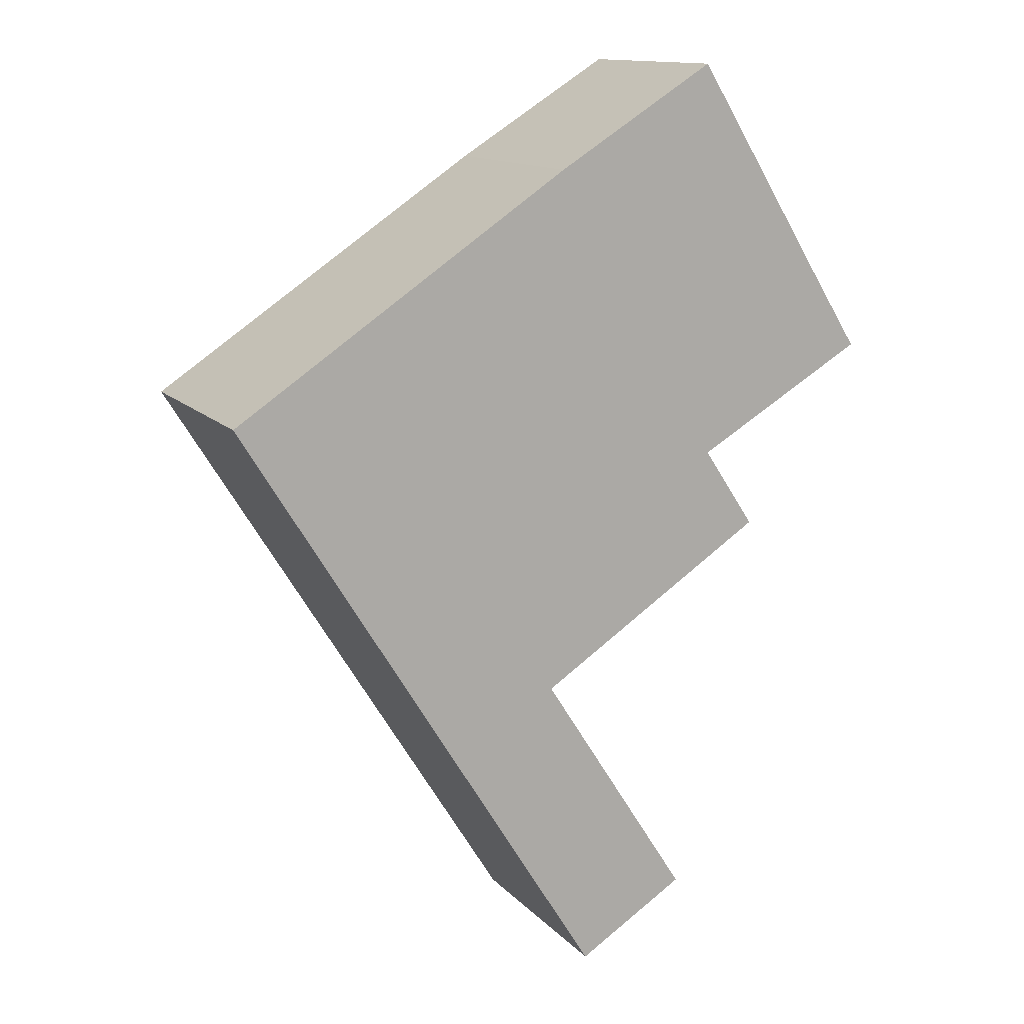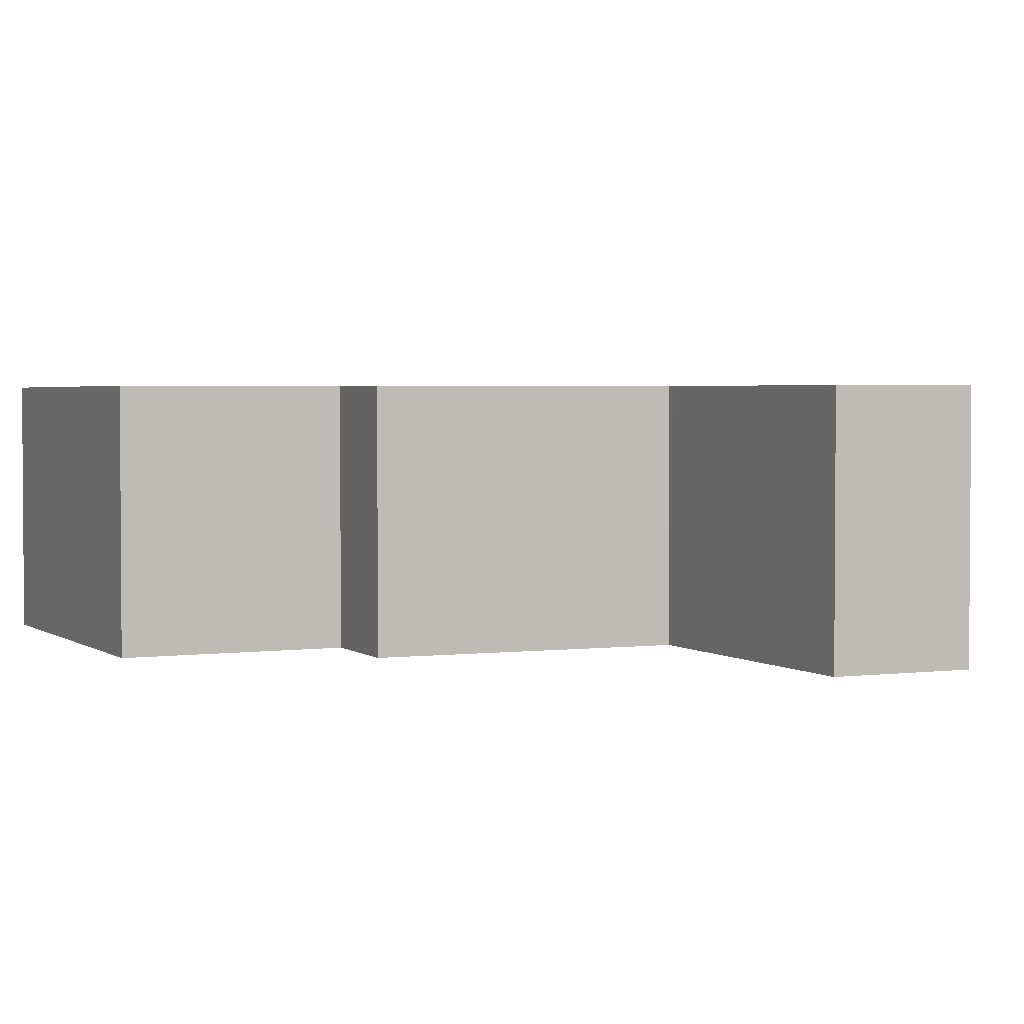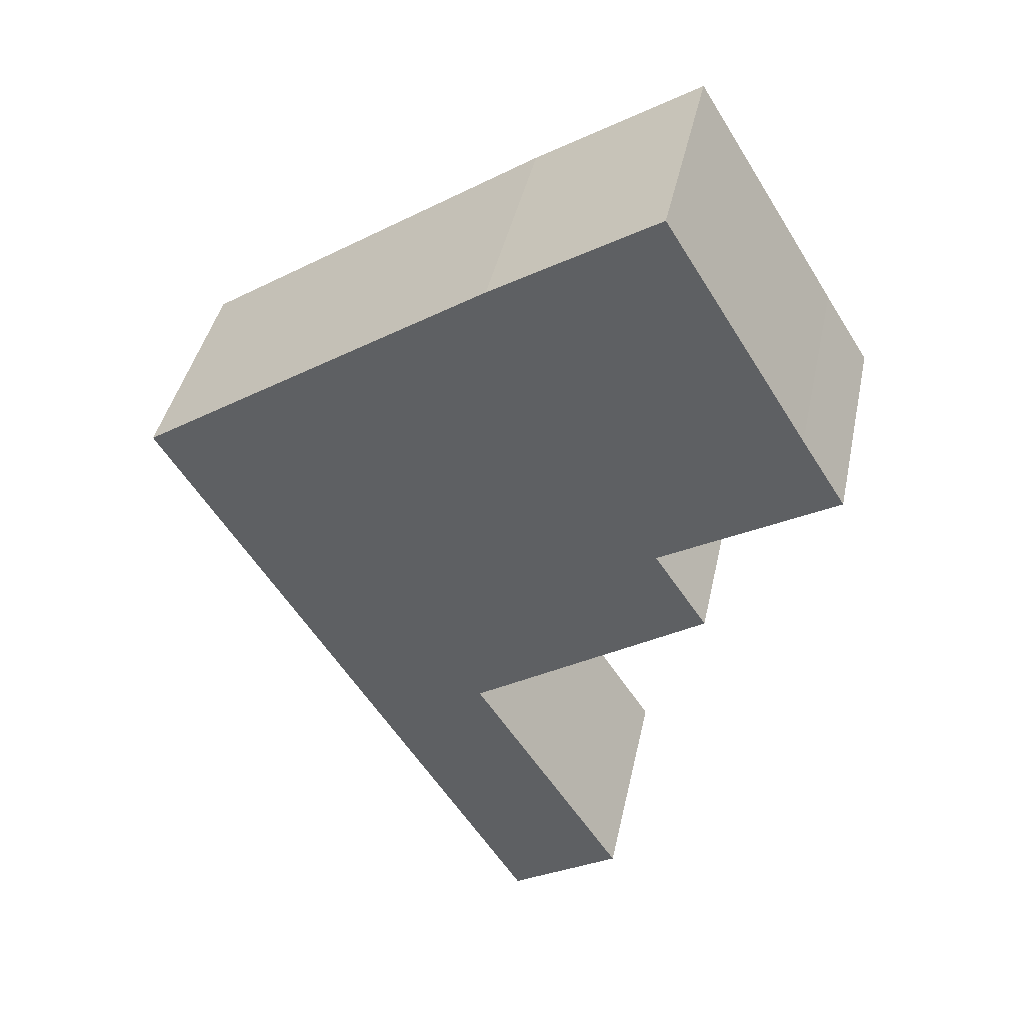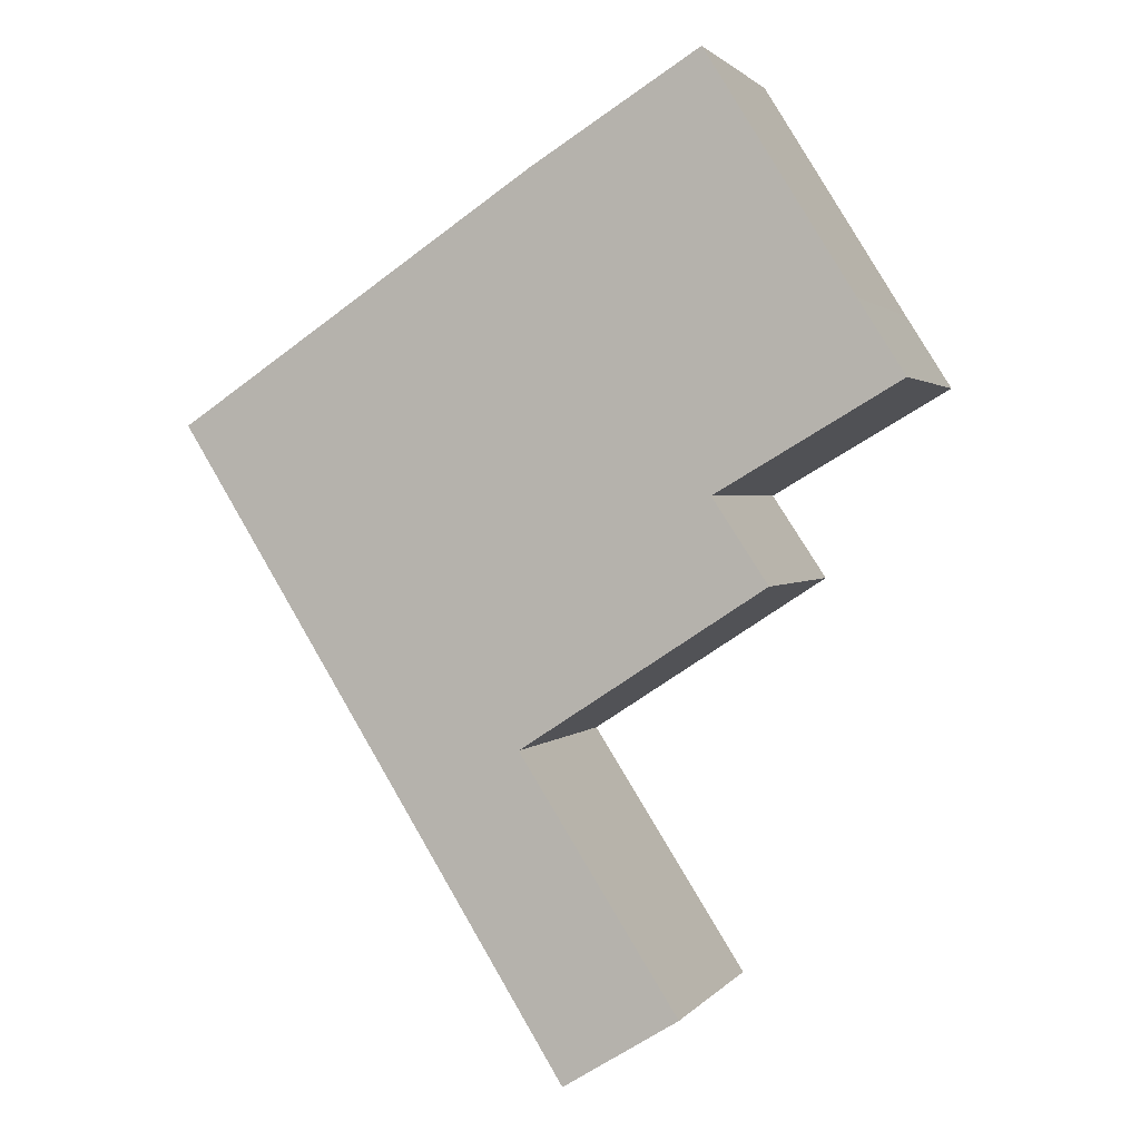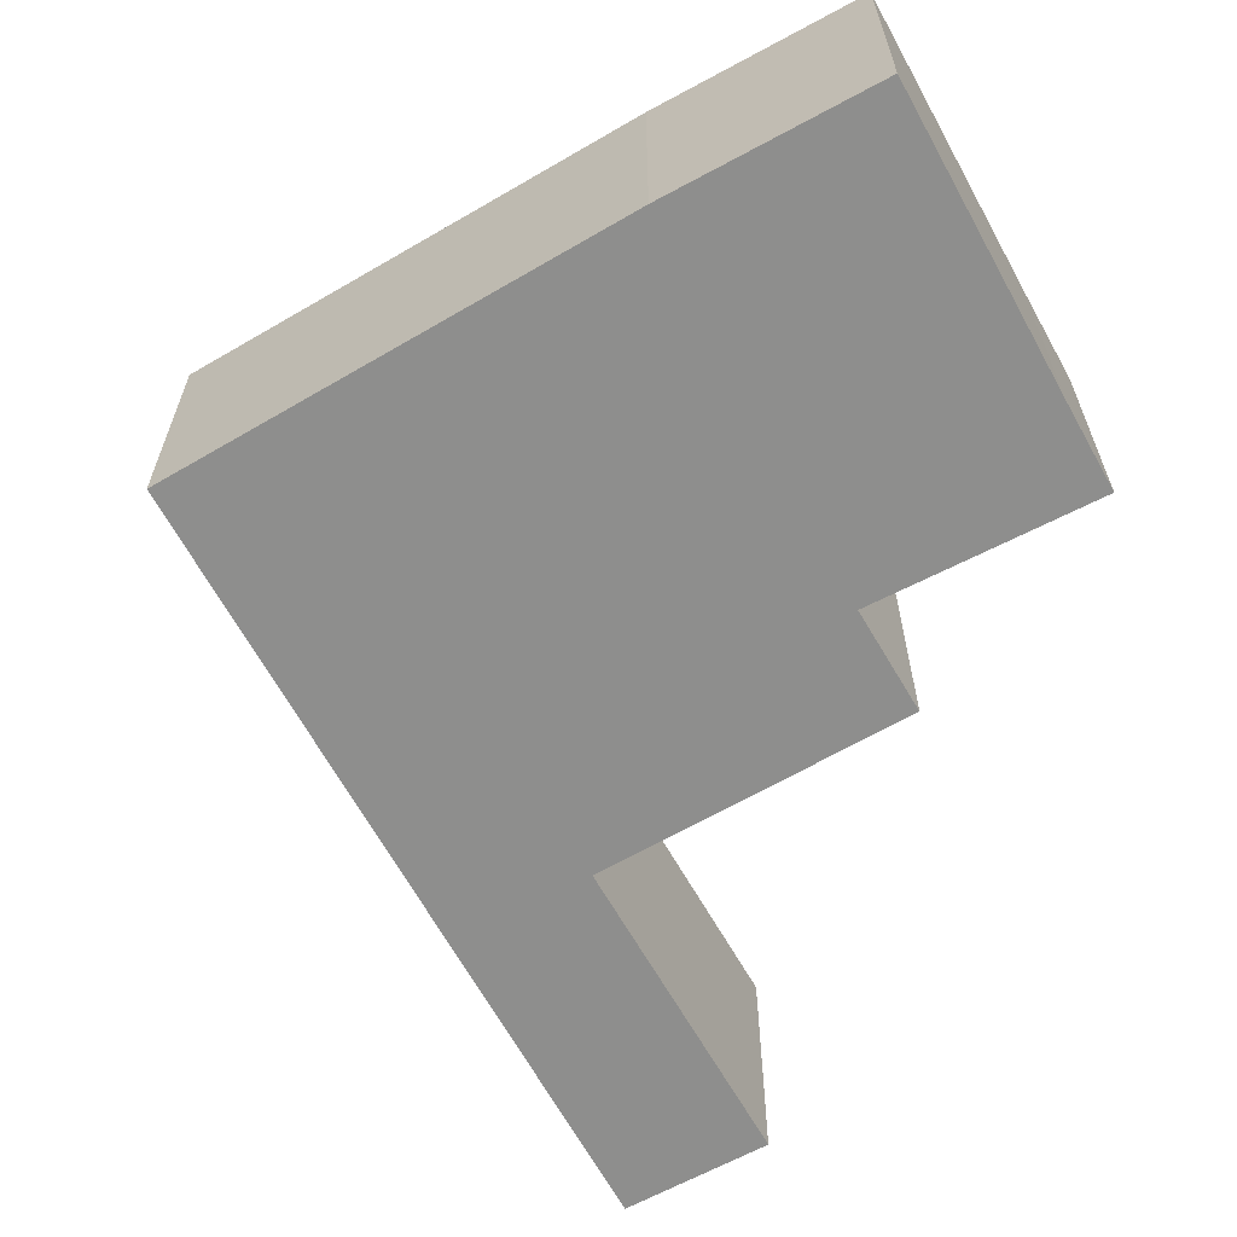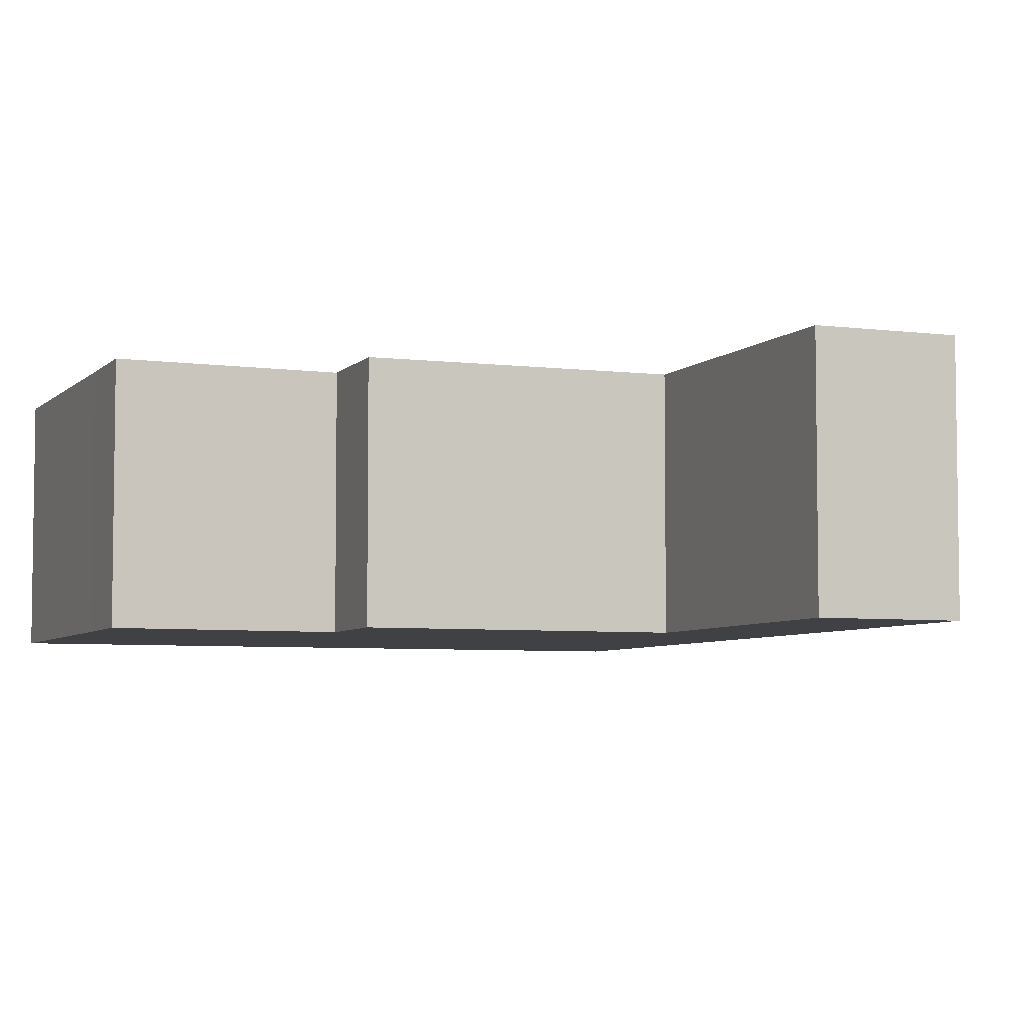
<metadata>
{"format":"obj","ext":"obj","renderer":"f3d","projection":"perspective","resolution":1024,"background":"white","views":[{"elev":13.1,"azim":-25.6,"up":"+Z"},{"elev":2.6,"azim":123.2,"up":"+Y"},{"elev":41.5,"azim":11.9,"up":"+Z"},{"elev":1.8,"azim":18.4,"up":"+Z"},{"elev":-64.9,"azim":-3.2,"up":"+Y"},{"elev":-5.4,"azim":125.8,"up":"+Y"}]}
</metadata>
<code>
v  4.924 3.431 -4.411
v  7.595 3.431 -0.982
v  8.376 3.431 -2.159
v  5.546 3.431 -8.925
v  4.979 3.431 -4.497
v  7.17 3.431 -7.916
v  3.425 3.431 -5.512
v  9.519 3.431 1.554
v  10.17 3.431 0.528
v  7.458 3.431 4.871
v  3.301 3.431 -5.312
v  5.084 3.431 3.396
v  2.067 3.431 -3.326
v  0 3.431 2.101e-16
v  5.546 5.465e-16 -8.925
v  3.425 3.375e-16 -5.512
v  3.301 3.253e-16 -5.312
v  2.067 2.037e-16 -3.326
v  0 0 0
v  5.084 -2.079e-16 3.396
v  7.458 -2.983e-16 4.871
v  9.519 -9.516e-17 1.554
v  10.17 -3.233e-17 0.528
v  7.595 6.013e-17 -0.982
v  8.376 1.322e-16 -2.159
v  4.924 2.701e-16 -4.411
v  7.17 4.847e-16 -7.916
v  4.979 2.754e-16 -4.497
g defaultobject
f 1 2 3
f 4 5 6
f 5 4 7
f 5 7 1
f 2 8 9
f 8 2 10
f 10 2 1
f 10 1 7
f 10 7 11
f 10 11 12
f 12 11 13
f 12 13 14
f 15 7 4
f 7 15 16
f 7 16 11
f 11 16 13
f 13 16 14
f 14 16 17
f 14 17 18
f 14 18 19
f 19 12 14
f 12 19 20
f 20 10 12
f 10 20 21
f 21 8 10
f 8 21 22
f 8 22 9
f 9 22 23
f 24 3 2
f 3 24 25
f 26 5 1
f 5 26 6
f 6 26 27
f 27 26 28
f 23 2 9
f 2 23 24
f 25 1 3
f 1 25 26
f 27 4 6
f 4 27 15
f 20 22 21
f 22 20 19
f 22 19 23
f 23 19 24
f 24 19 18
f 24 18 25
f 25 18 26
f 26 18 17
f 26 17 28
f 28 17 27
f 27 17 16
f 27 16 15

</code>
